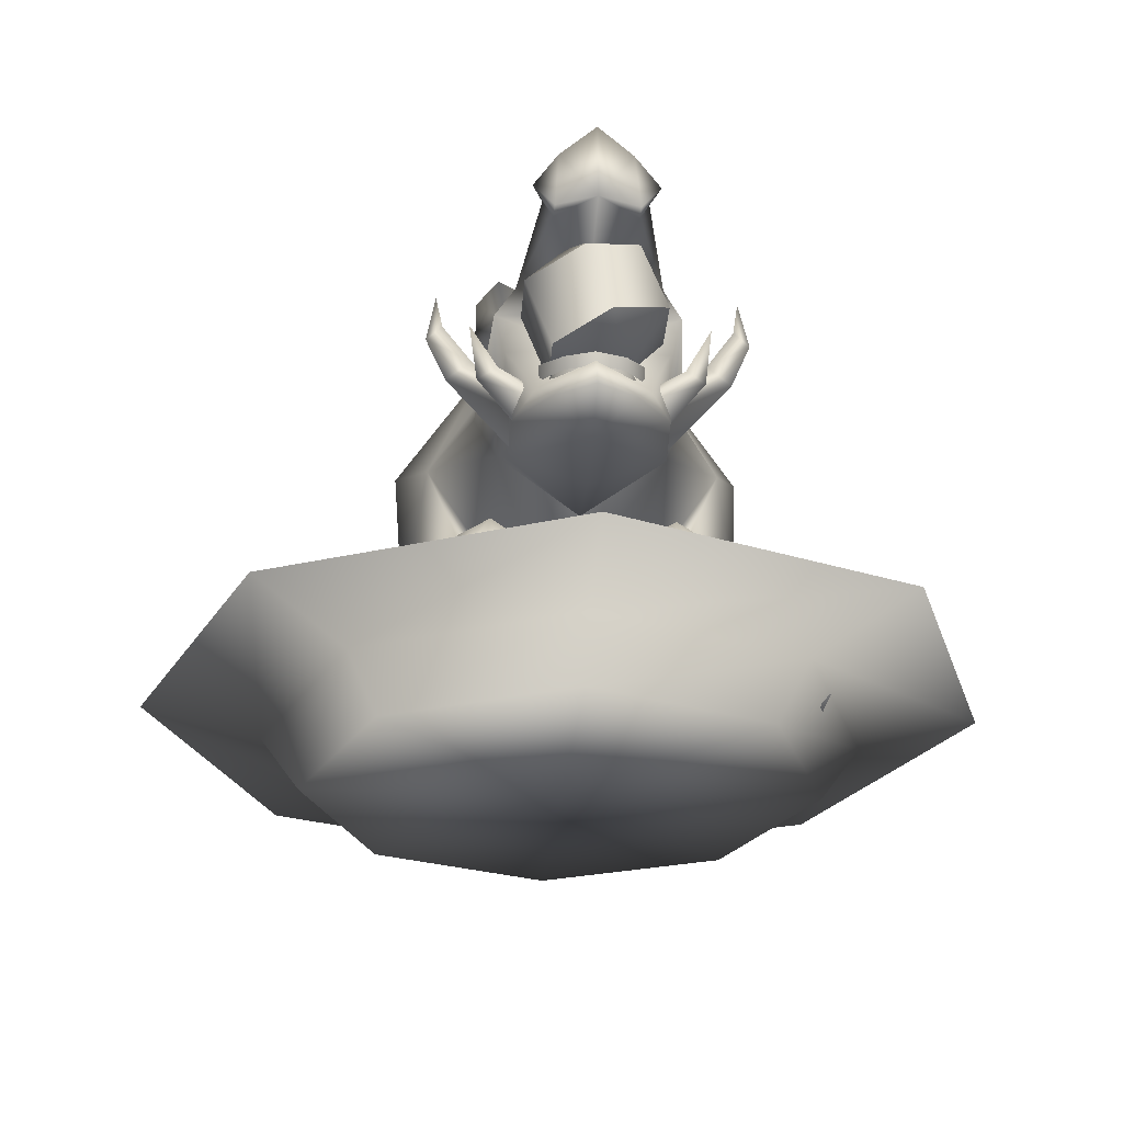
<metadata>
{"format":"obj","ext":"obj","renderer":"f3d","projection":"perspective","resolution":1024,"background":"white","views":[{"elev":-21.0,"azim":-3.6,"up":"+Y"}]}
</metadata>
<code>
o RoastBoarPlatter
v 0.1649 0.1193 -0.08067
v 0.2825 0.1193 -0.1486
v 0.2825 0.0466 -0.01277
v 0.001423 0.5637 1.469
v 0.09731 0.6873 1.38
v 0.09731 0.701 1.536
v -0.03006 0.6591 1.619
v -0.1574 0.6036 1.545
v -0.03006 0.6317 1.305
v -0.1574 0.5898 1.388
v -0.1569 0.2606 0.05729
v -0.2876 0.1741 -0.03321
v -0.2399 0.102 0.1478
v -0.3603 0.2839 -0.03321
v -0.4183 0.08761 0.05729
v -0.2399 0.102 0.1478
v -0.3603 0.2839 -0.03321
v -0.2296 0.3704 0.2383
v -0.2296 0.3704 0.05729
v -0.3603 0.2839 0.3288
v -0.491 0.1974 0.2383
v -0.491 0.1974 0.05729
v 0.4689 0.2855 0.3549
v 0.6098 0.2168 0.6264
v 0.6098 0.2168 0.4454
v 0.4689 0.2855 0.7169
v 0.328 0.3542 0.6264
v 0.328 0.3542 0.4454
v 0.4112 0.1672 0.3549
v 0.2703 0.2359 0.4454
v 0.3733 0.08949 0.5359
v 0.5521 0.09849 0.4454
v 0.3733 0.08949 0.5359
v 0.4689 0.2855 0.3549
v 0.2825 0.2299 -0.1486
v 0.4001 0.2299 0.05513
v 0.4001 0.2299 -0.08067
v 0.2825 0.2299 0.123
v 0.1649 0.2299 0.05513
v 0.1649 0.2299 -0.08067
v 0.2825 0.1193 -0.1486
v 0.1649 0.1193 -0.08067
v 0.2825 0.0466 -0.01277
v 0.4001 0.1193 -0.08067
v 0.2825 0.0466 -0.01277
v 0.2825 0.2299 -0.1486
v -0.1218 0.8836 1.441
v -0.2177 0.7601 1.531
v -0.09037 0.8157 1.606
v -0.2177 0.7464 1.374
v -0.09037 0.7882 1.292
v 0.037 0.8438 1.366
v 0.037 0.8575 1.523
v -0.05296 0.0459 0.1851
v 1.009 0.2092 0.1851
v 0.6983 0.2092 -0.7915
v 0.6983 0.2092 1.162
v -0.05296 0.2092 1.566
v -0.8042 0.2092 1.162
v -1.115 0.2092 0.1851
v -0.8042 0.2092 -0.7915
v -0.05296 0.2092 -1.196
v -0.1569 0.2606 0.2383
v -0.2876 0.1741 0.3288
v -0.2399 0.102 0.1478
v -0.1569 0.2606 0.05729
v -0.2399 0.102 0.1478
v -0.4183 0.08761 0.2383
v -0.2399 0.102 0.1478
v -0.4183 0.08761 0.05729
v -0.2876 0.1741 -0.03321
v -0.2399 0.102 0.1478
v -0.491 0.1974 0.05729
v -0.491 0.1974 0.2383
v -0.2399 0.102 0.1478
v -0.3603 0.2839 0.3288
v -0.2296 0.3704 0.2383
v -0.2296 0.3704 0.05729
v -0.3603 0.2839 -0.03321
v 0.5521 0.09849 0.4454
v 0.5521 0.09849 0.6264
v 0.3733 0.08949 0.5359
v 0.4112 0.1672 0.3549
v 0.3733 0.08949 0.5359
v 0.328 0.3542 0.4454
v 0.4689 0.2855 0.3549
v 0.2703 0.2359 0.4454
v 0.3733 0.08949 0.5359
v 0.4112 0.1672 0.7169
v 0.3733 0.08949 0.5359
v 0.2703 0.2359 0.6264
v 0.3733 0.08949 0.5359
v 0.328 0.3542 0.6264
v 0.4689 0.2855 0.7169
v 0.6098 0.2168 0.6264
v 0.6098 0.2168 0.4454
v -0.1574 0.5898 1.388
v -0.2177 0.7601 1.531
v -0.2177 0.7464 1.374
v -0.1574 0.6036 1.545
v -0.09037 0.8157 1.606
v -0.03006 0.6591 1.619
v 0.037 0.8575 1.523
v 0.09731 0.701 1.536
v 0.037 0.8438 1.366
v 0.09731 0.6873 1.38
v -0.09037 0.7882 1.292
v -0.03006 0.6317 1.305
v -0.7129 -9.066e-10 0.1851
v -0.5196 -9.066e-10 -0.4215
v -0.05296 -0.0007732 0.1851
v -0.8118 0.1315 0.1851
v -0.5896 0.1315 0.8827
v -0.8042 0.2092 1.162
v -0.5196 -9.066e-10 0.7917
v -0.05296 0.2092 1.566
v -0.05296 0.1315 1.172
v -0.05296 -9.066e-10 1.043
v 0.6983 0.2092 1.162
v 0.4837 0.1315 0.8827
v 0.4137 -9.066e-10 0.7917
v 0.4837 0.1315 -0.5125
v -0.05296 0.2092 -1.196
v 0.6983 0.2092 -0.7915
v -0.05296 0.1315 -0.8015
v -0.8042 0.2092 -0.7915
v -0.5896 0.1315 -0.5125
v -1.115 0.2092 0.1851
v 1.009 0.2092 0.1851
v 0.7059 0.1315 0.1851
v 0.6069 -9.066e-10 0.1851
v -0.05296 -9.066e-10 -0.6728
v 0.4137 -9.066e-10 -0.4215
v 0.4001 0.1193 -0.08067
v 0.4001 0.1193 0.05513
v 0.2825 0.0466 -0.01277
v 0.2825 0.1193 0.123
v 0.2825 0.0466 -0.01277
v 0.1649 0.1193 0.05513
v 0.2825 0.0466 -0.01277
v 0.2825 0.2299 0.123
v 0.4001 0.2299 0.05513
v 0.4001 0.2299 -0.08067
v 0.2825 0.2299 -0.1486
v 0.1649 0.2299 -0.08067
v 0.1649 0.2299 0.05513
v 0.2825 0.0466 -0.01277
v -0.05787 1.024 0.7135
v -0.1225 1.004 0.742
v -0.1596 1.006 0.9325
v -0.1581 0.5376 1.438
v -0.1456 0.5701 1.48
v -0.1581 0.571 1.438
v -0.1461 0.5329 1.476
v -0.06471 0.5566 1.541
v 0.03045 0.5377 1.44
v 0.0304 0.5712 1.44
v 0.01725 0.5703 1.481
v -0.06479 0.5868 1.548
v 0.01784 0.5331 1.477
v -0.262 1.053 0.4422
v -0.3926 0.8182 0.07042
v -0.4876 0.7668 0.365
v -0.2267 1.011 0.8119
v -0.2026 0.9239 0.8156
v -0.1596 1.006 0.9325
v -0.2505 1.061 0.919
v -0.3009 0.9337 0.7499
v -0.2955 1.131 0.6468
v -0.2026 0.9239 0.8156
v -0.3009 0.9337 0.7499
v -0.1225 1.004 0.742
v -0.2955 1.131 0.6468
v -0.2505 1.061 0.919
v -0.4163 0.06107 -0.02714
v -0.3043 0.06405 -0.015
v -0.3612 0.08934 0.08248
v -0.3005 0.03644 -0.1217
v -0.1744 0.05654 -0.04328
v -0.2404 0.08943 0.08354
v -0.2081 0.1694 1.143
v -0.2554 0.1981 1.272
v -0.3007 0.1762 1.174
v -0.4102 0.1692 1.141
v -0.3565 0.198 1.272
v -0.2994 0.1468 1.04
v 0.3149 0.06163 -0.02079
v 0.2578 0.08981 0.08786
v 0.2026 0.06443 -0.01059
v 0.2007 0.03682 -0.1174
v 0.07332 0.05673 -0.04113
v 0.137 0.08972 0.08682
v 0.2883 0.8187 0.07634
v 0.3557 0.4214 0.4828
v 0.2269 0.2763 0.4193
v 0.3782 0.7675 0.3726
v 0.1509 1.053 0.4458
v 0.2957 0.6607 0.6895
v 0.2168 0.4969 0.6444
v 0.1633 0.2604 0.9364
v 0.08619 0.1696 1.146
v 0.05151 0.3391 1.026
v 0.09133 0.3911 0.5927
v 0.2957 0.6607 0.6895
v 0.1312 0.1984 1.276
v 0.1499 0.3745 1.107
v 0.2602 0.3412 1.028
v 0.1783 0.1765 1.178
v 0.2322 0.1984 1.277
v 0.2882 0.1698 1.147
v 0.1792 0.1472 1.044
v 0.08619 0.1696 1.146
v 0.1783 0.1765 1.178
v 0.1312 0.1984 1.276
v 0.1792 0.1472 1.044
v 0.2882 0.1698 1.147
v 0.2322 0.1984 1.277
v -0.04473 0.8036 -0.7785
v 0.01359 0.7949 -0.775
v 0.05736 0.4953 -0.8151
v -0.04698 0.3451 -0.4802
v -0.1454 0.3913 -0.4349
v -0.04434 0.511 -0.798
v -0.1457 0.4951 -0.8169
v -0.044 0.6488 -0.8495
v -0.1031 0.7948 -0.776
v 0.05054 0.3915 -0.4332
v -0.05014 0.2951 -0.1118
v -0.04562 0.8948 -0.6838
v -0.1916 0.9589 -0.4584
v -0.05326 1.251 0.1628
v -0.1031 0.7948 -0.776
v 0.09633 0.9591 -0.4559
v 0.01359 0.7949 -0.775
v -0.1788 0.5754 1.414
v -0.1321 0.576 1.542
v -0.1806 0.6101 1.42
v -0.1303 0.5491 1.533
v -0.06471 0.5566 1.541
v 0.05151 0.5755 1.416
v 0.0532 0.6103 1.422
v 0.002586 0.5761 1.543
v -0.06479 0.5868 1.548
v 0.001031 0.5492 1.534
v 0.08521 0.9241 0.8181
v 0.1847 0.9341 0.7541
v 0.1092 1.011 0.8148
v 0.1808 1.132 0.6509
v 0.1311 1.061 0.9223
v 0.04007 1.006 0.9343
v -0.3822 0.6195 1.31
v -0.2371 0.4728 1.279
v -0.2194 0.5332 1.324
v -0.3252 0.6562 1.331
v -0.4269 0.726 1.291
v -0.3898 0.7553 1.298
v -0.405 0.846 1.256
v -0.2489 0.5366 1.195
v -0.3412 0.6275 1.226
v -0.4101 0.7314 1.251
v -0.1805 0.5518 1.239
v -0.187 0.5334 1.417
v -0.1437 0.5512 1.371
v -0.2698 0.6019 1.422
v -0.3151 0.5801 1.404
v -0.2347 0.487 1.391
v -0.2569 0.6002 1.351
v -0.3322 0.7205 1.381
v 0.2957 0.6607 0.6895
v 0.1371 0.5526 1.047
v 0.09133 0.3911 0.5927
v -0.05637 0.1979 0.613
v -0.05964 0.4388 0.968
v -0.2579 0.5523 1.044
v -0.4104 0.6601 0.6833
v -0.204 0.3909 0.5901
v -0.3926 0.8182 0.07042
v -0.2209 0.4566 -0.09685
v -0.05243 0.1069 0.1678
v 0.2883 0.8187 0.07634
v 0.1201 0.4568 -0.09389
v -0.262 1.053 0.4422
v -0.2026 0.9239 0.8156
v -0.1225 1.004 0.742
v -0.2941 0.6609 -0.2975
v -0.1454 0.3913 -0.4349
v -0.1916 0.9589 -0.4584
v -0.2052 1.1 0.1511
v -0.0559 1.21 0.4708
v -0.05787 1.024 0.7135
v 0.1509 1.053 0.4458
v 0.006321 1.004 0.7431
v 0.08521 0.9241 0.8181
v -0.05326 1.251 0.1628
v 0.09912 1.1 0.1537
v 0.09633 0.9591 -0.4559
v 0.1965 0.6613 -0.2933
v 0.05054 0.3915 -0.4332
v 0.1307 0.6005 1.354
v 0.1424 0.6022 1.425
v 0.2053 0.7209 1.386
v 0.05977 0.5336 1.419
v 0.01726 0.5513 1.372
v 0.188 0.5805 1.408
v 0.108 0.4872 1.394
v 0.09378 0.5334 1.327
v 0.1992 0.6566 1.335
v 0.05634 0.552 1.242
v 0.2855 0.732 1.257
v 0.2642 0.7558 1.303
v 0.2171 0.6279 1.23
v 0.1255 0.5369 1.199
v 0.2801 0.8466 1.262
v 0.3016 0.7266 1.297
v 0.2566 0.62 1.316
v 0.1123 0.4731 1.283
v -0.04365 0.6422 -0.8883
v 0.01359 0.7949 -0.775
v -0.04473 0.8036 -0.7785
v 0.0002852 0.6764 -0.9138
v -0.1031 0.7948 -0.776
v -0.08719 0.6763 -0.9146
v -0.04562 0.8948 -0.6838
v -0.04457 0.8655 -0.802
v -0.04314 0.6929 -0.9516
v -0.04077 0.4465 -1.163
v 0.003161 0.4851 -0.9339
v -0.007441 0.3577 -1.04
v -0.04211 0.5213 -0.9875
v -0.08843 0.4853 -0.9347
v -0.043 0.4437 -0.9016
v -0.04365 0.6422 -0.8883
v -0.0428 0.2218 -0.9761
v -0.07653 0.3579 -1.041
v -0.04112 0.2767 -1.161
v 0.124 0.3597 -1.046
v 0.07532 0.2775 -1.164
v -0.04025 0.1955 -1.282
v -0.2081 0.1694 1.143
v -0.2994 0.1468 1.04
v -0.2817 0.26 0.9326
v -0.4102 0.1692 1.141
v -0.3803 0.3407 1.022
v -0.3565 0.198 1.272
v -0.2715 0.3742 1.103
v -0.3007 0.1762 1.174
v -0.2554 0.1981 1.272
v -0.4664 0.4208 0.4757
v -0.3363 0.2759 0.4144
v -0.3305 0.4965 0.6396
v -0.1716 0.3389 1.024
v -0.204 0.3909 0.5901
v -0.4104 0.6601 0.6833
v -0.4104 0.6601 0.6833
v -0.1031 0.7948 -0.776
v -0.3662 0.7506 -0.5932
v -0.1916 0.9589 -0.4584
v -0.1457 0.4951 -0.8169
v -0.2986 0.3916 -0.6609
v -0.1454 0.3913 -0.4349
v -0.1889 0.2041 -0.5069
v -0.3069 0.302 -0.3988
v -0.3728 0.7488 -0.2419
v -0.2941 0.6609 -0.2975
v -0.4654 0.4166 -0.4755
v -0.2957 0.2002 -0.03586
v -0.3612 0.08934 0.08248
v -0.3043 0.06405 -0.015
v -0.2404 0.08943 0.08354
v -0.1799 0.1668 -0.1371
v -0.1744 0.05654 -0.04328
v -0.272 0.1062 -0.2144
v -0.3005 0.03644 -0.1217
v -0.2686 0.06803 -0.6065
v -0.3776 0.2039 -0.5077
v -0.3799 0.1653 -0.1382
v -0.4163 0.06107 -0.02714
v -0.3247 0.3914 -0.2541
v -0.2941 0.6609 -0.2975
v -0.2941 0.6609 -0.2975
v 0.2267 0.3918 -0.2493
v 0.1965 0.6613 -0.2933
v 0.05054 0.3915 -0.4332
v 0.1965 0.6613 -0.2933
v 0.274 0.7493 -0.2362
v 0.09633 0.9591 -0.4559
v 0.1965 0.6613 -0.2933
v 0.2843 0.2044 -0.5019
v 0.1773 0.06837 -0.6026
v 0.2077 0.392 -0.6565
v 0.09561 0.2044 -0.5045
v 0.2115 0.3024 -0.3943
v 0.3712 0.4172 -0.4682
v 0.2736 0.7511 -0.5877
v 0.01359 0.7949 -0.775
v 0.05736 0.4953 -0.8151
v 0.1942 0.2005 -0.0316
v 0.2578 0.08981 0.08786
v 0.2803 0.1658 -0.1324
v 0.08025 0.167 -0.1349
v 0.1737 0.1065 -0.2105
v 0.3149 0.06163 -0.02079
v 0.2007 0.03682 -0.1174
v 0.07332 0.05673 -0.04113
v 0.137 0.08972 0.08682
v 0.2026 0.06443 -0.01059
v -0.1592 0.8787 1.658
v -0.1592 0.8837 1.595
v -0.06601 0.9025 1.66
v -0.2057 0.943 1.623
v -0.1821 0.93 1.574
v 0.0272 0.8789 1.659
v 0.02837 0.8838 1.597
v -0.06215 0.8309 1.222
v -0.2283 0.826 1.361
v -0.1437 0.9886 1.558
v -0.1483 1.028 1.611
v -0.06601 0.9025 1.66
v -0.06597 1.082 1.64
v 0.01689 1.028 1.613
v 0.07427 0.9433 1.626
v 0.05154 0.9301 1.576
v 0.1015 0.8262 1.364
v 0.01331 0.9888 1.559
v 0.018 0.9444 1.369
v -0.06387 0.9854 1.406
v -0.06282 0.9786 1.287
v -0.145 0.9442 1.368
v -0.06597 1.082 1.64
v -0.06518 1.024 1.555
v -0.3064 0.6949 0.9168
v -0.4104 0.6601 0.6833
v -0.2579 0.5523 1.044
v -0.2745 0.7838 1.304
v -0.1749 0.8631 1.203
v 0.1488 0.7842 1.308
v -0.0619 0.7528 1.201
v 0.1248 0.7118 1.269
v 0.05887 0.5279 1.485
v 0.1089 0.4851 1.409
v 0.02792 0.4863 1.535
v -0.06495 0.5531 1.569
v -0.1872 0.5277 1.483
v -0.2497 0.7115 1.266
v -0.0638 0.4317 1.447
v -0.06519 0.4881 1.602
v -0.1571 0.4861 1.533
v -0.2359 0.4849 1.406
v -0.2405 0.4685 1.23
v -0.05964 0.4388 0.968
v 0.1166 0.4688 1.233
v -0.06204 0.403 1.248
v 0.1371 0.5526 1.047
v 0.08521 0.9241 0.8181
v 0.006321 1.004 0.7431
v 0.1847 0.9341 0.7541
v 0.1808 1.132 0.6509
v 0.04007 1.006 0.9343
v 0.1311 1.061 0.9223
v 0.1876 0.6953 0.9211
v 0.2957 0.6607 0.6895
v 0.04933 0.913 1.114
v 0.03512 0.9535 1.17
v -0.06159 1.027 1.142
v -0.06252 1.006 1.25
v -0.1587 0.9533 1.168
v -0.09789 0.9437 1.225
v -0.1558 0.9061 1.16
v -0.02662 0.9437 1.225
v 0.03245 0.9062 1.162
v 0.05089 0.8632 1.205
v -0.1719 0.9128 1.112
v 0.006321 1.004 0.7431
g Geoset0
f 1 2 3
f 4 5 6
f 4 6 7
f 4 7 8
f 4 9 5
f 4 10 9
f 4 8 10
f 11 12 13
f 14 12 11
f 12 15 16
f 14 15 12
f 17 18 19
f 17 20 18
f 17 21 20
f 17 22 21
f 23 24 25
f 23 26 24
f 23 27 26
f 23 28 27
f 29 30 31
f 32 29 33
f 34 29 32
f 34 30 29
f 35 36 37
f 35 38 36
f 35 39 38
f 35 40 39
f 41 42 43
f 44 41 45
f 46 41 44
f 46 42 41
f 47 48 49
f 47 50 48
f 47 51 50
f 47 52 51
f 47 53 52
f 47 49 53
f 54 55 56
f 54 57 55
f 54 58 57
f 54 59 58
f 54 60 59
f 54 61 60
f 54 62 61
f 54 56 62
f 63 64 65
f 66 63 67
f 64 68 69
f 70 71 72
f 71 70 73
f 70 74 73
f 71 66 75
f 68 70 75
f 70 68 74
f 68 76 74
f 68 64 76
f 64 77 76
f 64 63 77
f 63 78 77
f 63 66 78
f 66 79 78
f 66 71 79
f 71 73 79
f 80 81 82
f 83 80 84
f 83 85 86
f 83 87 85
f 87 83 88
f 81 89 90
f 89 91 92
f 91 87 84
f 87 93 85
f 87 91 93
f 91 94 93
f 91 89 94
f 89 95 94
f 89 81 95
f 81 96 95
f 81 80 96
f 80 86 96
f 80 83 86
f 97 98 99
f 97 100 98
f 100 101 98
f 100 102 101
f 102 103 101
f 102 104 103
f 104 105 103
f 104 106 105
f 106 107 105
f 106 108 107
f 108 99 107
f 108 97 99
f 109 110 111
f 110 109 112
f 112 113 114
f 109 113 112
f 109 115 113
f 115 109 111
f 113 116 114
f 113 117 116
f 115 117 113
f 115 118 117
f 118 115 111
f 117 119 116
f 117 120 119
f 118 120 117
f 118 121 120
f 121 118 111
f 122 123 124
f 122 125 123
f 125 126 123
f 125 127 126
f 127 128 126
f 120 129 119
f 120 130 129
f 121 130 120
f 121 131 130
f 131 121 111
f 132 127 125
f 133 132 125
f 133 125 122
f 130 124 129
f 130 122 124
f 131 122 130
f 131 133 122
f 133 131 111
f 132 133 111
f 110 132 111
f 132 110 127
f 110 112 127
f 127 112 128
f 112 114 128
f 134 135 136
f 135 137 138
f 137 139 140
f 139 137 141
f 137 142 141
f 137 135 142
f 135 143 142
f 135 134 143
f 134 144 143
f 134 2 144
f 2 145 144
f 2 1 145
f 1 146 145
f 139 1 147
f 1 139 146
f 139 141 146
f 2 134 147
g Geoset1
f 148 149 150
f 151 152 153
f 152 151 154
f 154 155 152
f 156 157 158
f 159 152 155
f 159 155 158
f 160 158 155
f 158 160 156
f 161 162 163
f 164 165 166
f 166 167 164
f 165 164 168
f 164 169 168
f 167 169 164
f 170 171 172
f 171 173 172
f 150 172 173
f 173 174 150
f 175 176 177
f 175 178 176
f 178 179 176
f 179 180 176
f 181 182 183
f 184 183 185
f 184 186 183
f 186 181 183
f 187 188 189
f 187 189 190
f 191 189 192
f 190 189 191
f 193 194 195
f 193 196 194
f 197 196 193
f 197 198 196
f 194 196 198
f 198 199 194
f 200 201 202
f 200 202 203
f 202 199 203
f 203 199 204
f 202 201 205
f 205 206 202
f 199 202 206
f 206 207 199
f 207 194 199
f 194 207 200
f 194 200 195
f 203 195 200
f 203 193 195
f 208 206 205
f 209 206 208
f 209 207 206
f 210 207 209
f 207 210 200
f 200 210 211
f 201 200 211
f 212 213 214
f 215 213 212
f 216 213 215
f 216 217 213
f 218 219 220
f 221 222 223
f 224 223 222
f 224 225 223
f 218 224 226
f 225 224 218
f 225 218 220
f 220 223 225
f 220 227 223
f 221 223 227
f 227 228 221
f 222 221 228
f 229 230 231
f 232 230 229
f 229 231 233
f 234 229 233
f 235 236 237
f 236 235 238
f 238 239 236
f 240 241 242
f 243 236 239
f 243 239 242
f 244 242 239
f 242 244 240
f 245 246 247
f 247 246 248
f 249 247 248
f 250 247 249
f 247 250 245
f 251 252 253
f 253 254 251
f 251 254 255
f 256 255 254
f 256 257 255
f 251 258 252
f 258 251 259
f 251 255 259
f 260 259 255
f 257 260 255
f 256 260 257
f 261 258 259
f 261 259 254
f 254 259 260
f 260 256 254
f 254 253 261
f 262 263 264
f 264 265 262
f 266 262 265
f 253 266 265
f 267 265 268
f 253 265 267
f 263 253 267
f 267 264 263
f 267 268 264
f 264 268 265
f 269 270 271
f 271 270 272
f 272 270 273
f 272 273 274
f 275 276 274
f 276 272 274
f 277 278 276
f 279 276 278
f 279 272 276
f 279 271 272
f 280 271 281
f 279 281 271
f 228 281 279
f 228 279 278
f 282 283 284
f 275 283 282
f 228 285 286
f 228 278 285
f 278 287 285
f 287 278 277
f 277 288 287
f 282 288 277
f 282 289 288
f 282 284 289
f 284 290 289
f 291 292 293
f 269 291 293
f 287 288 231
f 294 288 289
f 294 289 295
f 296 231 295
f 292 289 290
f 291 289 292
f 291 295 289
f 291 280 295
f 280 296 295
f 296 280 281
f 281 297 296
f 228 297 281
f 228 298 297
f 299 300 301
f 302 300 303
f 300 302 304
f 300 304 301
f 299 301 304
f 305 304 302
f 306 304 305
f 306 299 304
f 303 299 306
f 299 303 300
f 307 308 306
f 309 307 310
f 307 309 311
f 308 307 311
f 308 311 312
f 313 314 309
f 309 314 311
f 315 311 314
f 312 311 315
f 315 316 312
f 310 313 309
f 310 314 313
f 310 307 314
f 315 314 307
f 306 315 307
f 315 306 316
f 317 318 319
f 317 320 318
f 317 321 322
f 317 319 321
f 323 324 321
f 321 324 322
f 323 318 324
f 318 320 324
f 325 324 320
f 326 327 328
f 327 326 329
f 330 329 326
f 330 322 329
f 330 331 322
f 332 322 331
f 332 331 320
f 325 322 324
f 329 322 325
f 329 325 320
f 327 329 320
f 327 320 331
f 331 333 327
f 331 330 333
f 334 333 330
f 326 334 330
f 326 335 334
f 335 336 337
f 335 337 338
f 335 333 334
f 326 328 335
f 328 336 335
f 326 338 335
f 338 333 335
f 335 328 333
f 328 327 333
f 327 336 328
f 339 340 341
f 341 340 342
f 343 341 342
f 342 344 343
f 344 345 343
f 344 346 345
f 346 347 345
f 348 349 341
f 348 341 343
f 343 350 348
f 345 350 343
f 350 345 351
f 347 351 345
f 351 352 350
f 352 353 350
f 354 348 350
f 351 347 339
f 341 351 339
f 341 352 351
f 352 341 349
f 352 349 162
f 162 349 348
f 162 348 163
f 348 354 163
f 161 163 354
f 355 356 357
f 358 356 355
f 358 359 356
f 360 359 358
f 359 360 361
f 362 361 360
f 357 363 364
f 363 357 356
f 363 356 365
f 359 365 356
f 366 367 368
f 368 369 366
f 369 370 366
f 369 371 370
f 372 370 371
f 371 373 372
f 361 374 359
f 365 359 375
f 375 359 374
f 375 374 372
f 361 372 374
f 372 361 370
f 362 370 361
f 370 362 366
f 376 366 362
f 366 376 367
f 376 377 367
f 360 378 362
f 378 360 379
f 377 372 373
f 376 372 377
f 372 376 375
f 362 375 376
f 375 362 365
f 365 362 378
f 363 365 378
f 380 363 378
f 381 382 383
f 384 381 385
f 386 387 385
f 388 389 390
f 391 390 389
f 390 391 383
f 392 383 391
f 383 392 381
f 393 381 392
f 385 381 393
f 385 393 394
f 385 394 386
f 395 386 394
f 383 396 390
f 397 398 399
f 399 392 397
f 392 399 388
f 388 393 392
f 393 388 390
f 390 394 393
f 396 394 390
f 396 395 394
f 392 391 400
f 400 397 392
f 391 389 401
f 401 400 391
f 399 398 402
f 399 402 401
f 401 388 399
f 388 401 389
f 402 403 401
f 404 401 403
f 401 404 400
f 405 400 404
f 405 397 400
f 406 397 405
f 397 406 398
f 407 408 409
f 408 407 410
f 410 411 408
f 412 409 413
f 413 409 414
f 408 414 409
f 414 408 415
f 411 415 408
f 416 415 411
f 411 410 416
f 417 416 410
f 407 417 410
f 417 407 418
f 419 417 418
f 419 418 420
f 420 418 412
f 412 421 420
f 413 421 412
f 421 413 422
f 422 413 423
f 424 422 423
f 423 425 424
f 426 424 425
f 425 427 426
f 428 426 427
f 429 420 430
f 424 430 420
f 420 421 424
f 422 424 421
f 430 424 426
f 429 430 417
f 416 417 430
f 430 426 416
f 426 428 416
f 431 432 433
f 434 431 433
f 435 431 434
f 434 415 435
f 415 428 435
f 415 416 428
f 414 423 413
f 423 414 436
f 437 436 414
f 437 438 436
f 439 438 437
f 439 440 438
f 441 440 439
f 437 414 434
f 415 434 414
f 442 439 437
f 442 441 439
f 442 437 443
f 443 437 444
f 437 434 444
f 444 434 433
f 445 440 441
f 445 441 446
f 446 441 442
f 446 442 447
f 442 443 447
f 447 443 448
f 443 444 448
f 444 449 448
f 449 444 433
f 450 449 433
f 445 446 447
f 451 445 452
f 450 453 451
f 452 450 451
f 452 449 450
f 449 452 445
f 445 448 449
f 445 447 448
f 454 455 456
f 456 455 457
f 458 457 455
f 457 458 459
f 460 453 461
f 454 460 461
f 454 462 460
f 454 458 462
f 458 463 462
f 464 463 458
f 464 465 463
f 464 466 465
f 466 467 465
f 466 468 467
f 463 469 470
f 463 470 462
f 470 471 462
f 462 471 460
f 471 436 460
f 436 453 460
f 438 453 436
f 451 453 438
f 438 440 451
f 445 451 440
f 436 471 423
f 423 471 425
f 425 469 427
f 425 471 469
f 469 471 470
f 465 467 427
f 465 427 469
f 463 465 469
f 428 427 467
f 428 467 435
f 467 468 435
f 468 472 435
f 466 472 468
f 150 472 466
f 464 150 466
f 464 148 150
f 464 458 148
f 148 458 473
f 472 431 435
f 170 431 472
f 170 432 431
f 170 472 150

</code>
